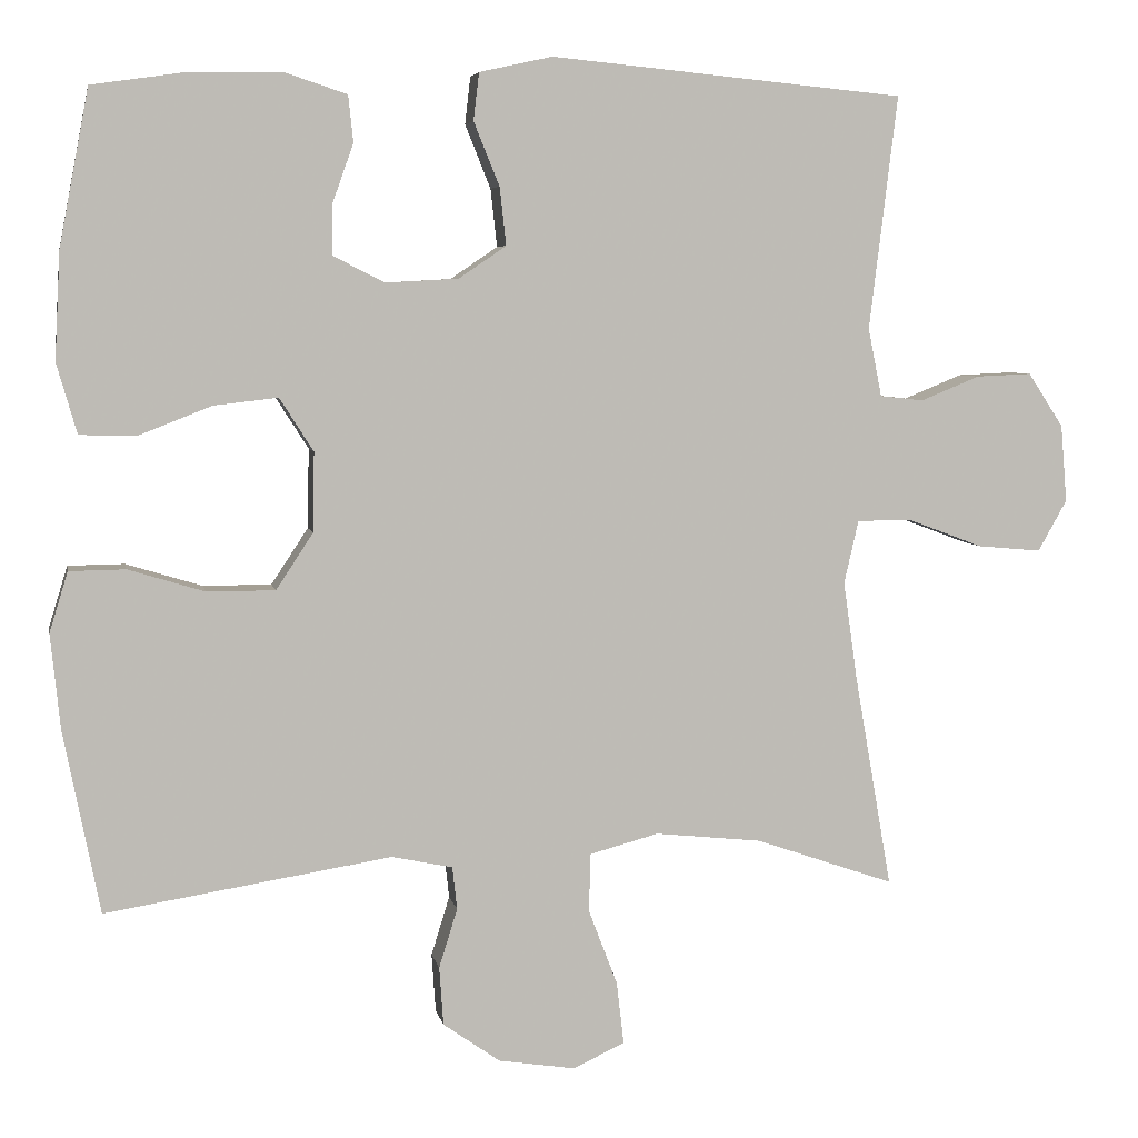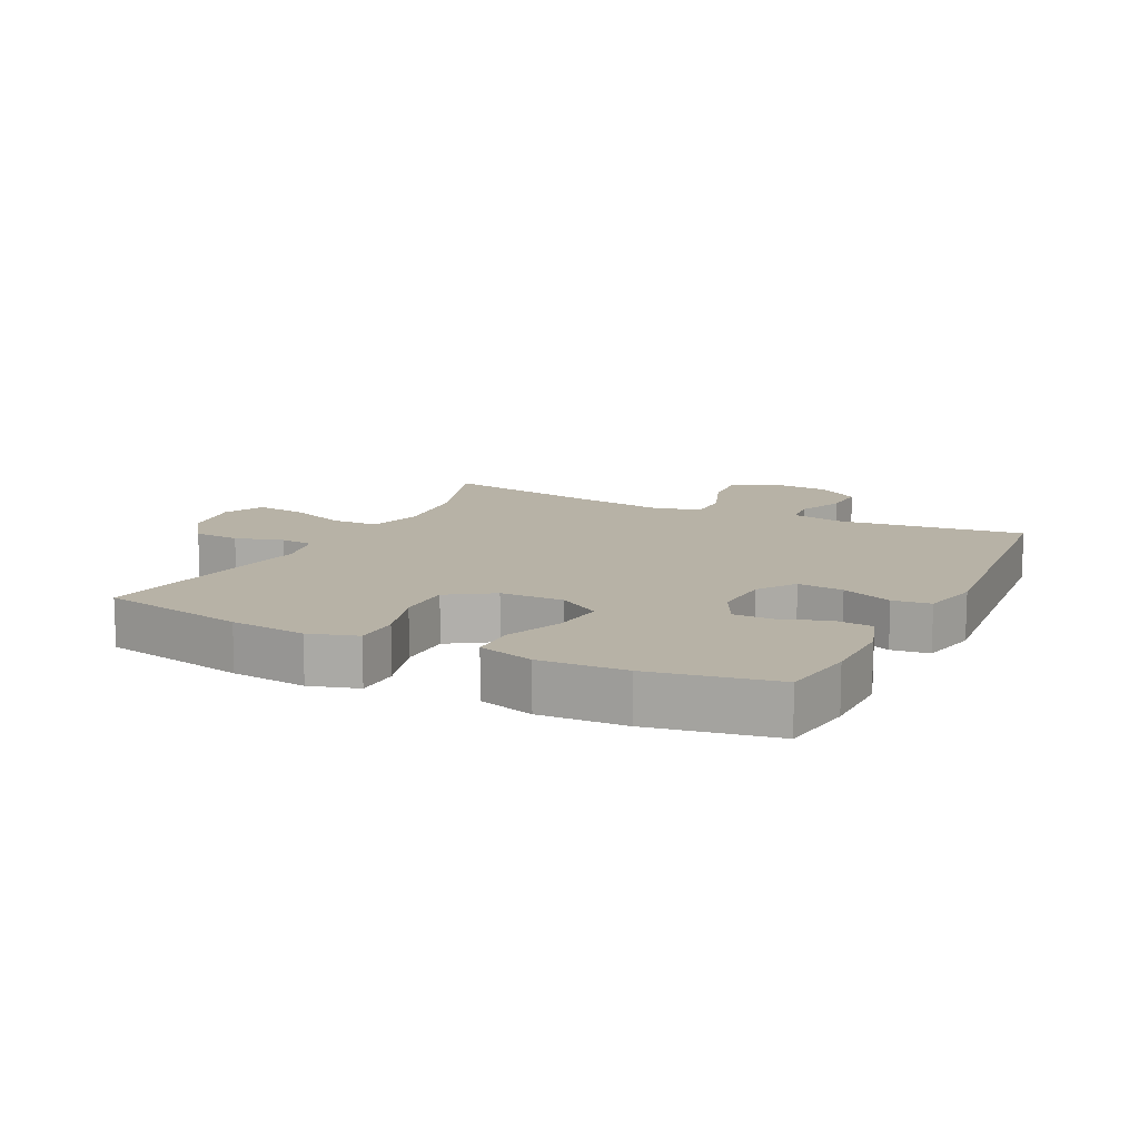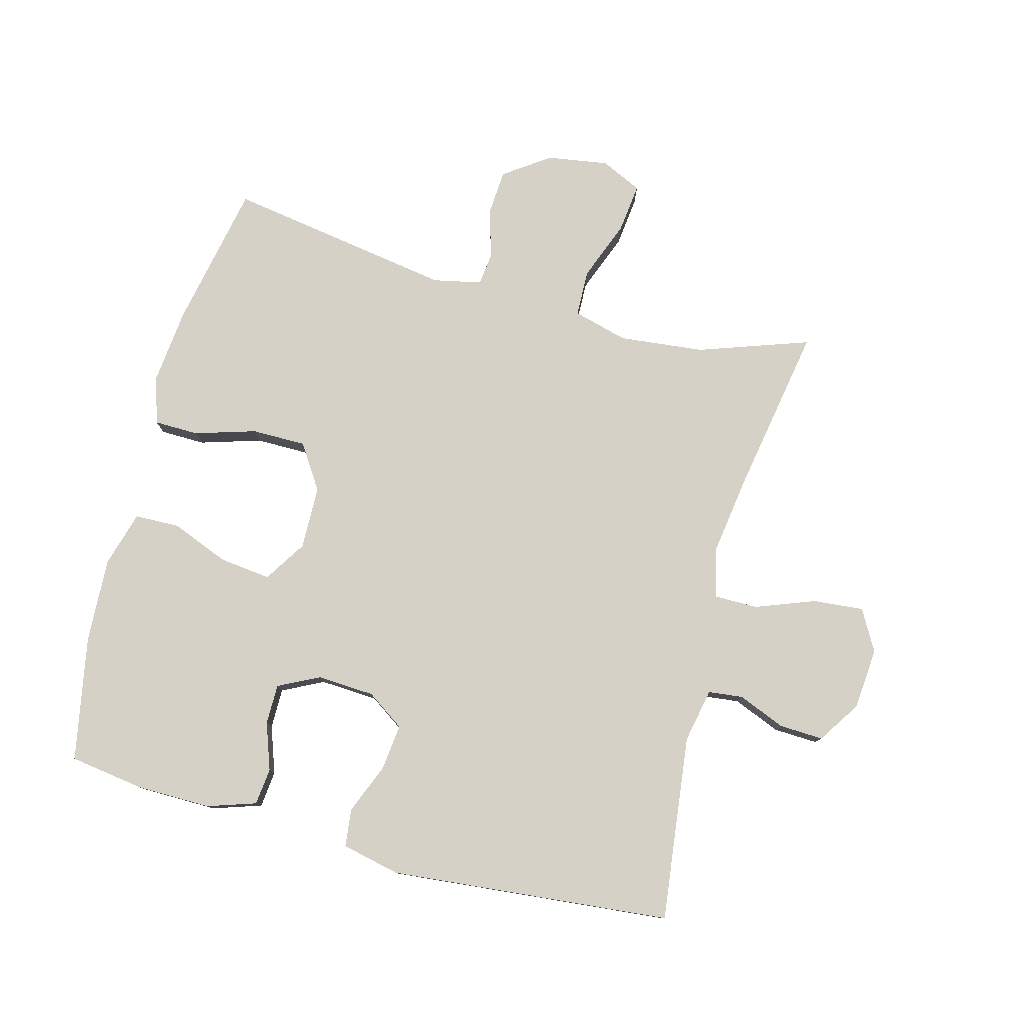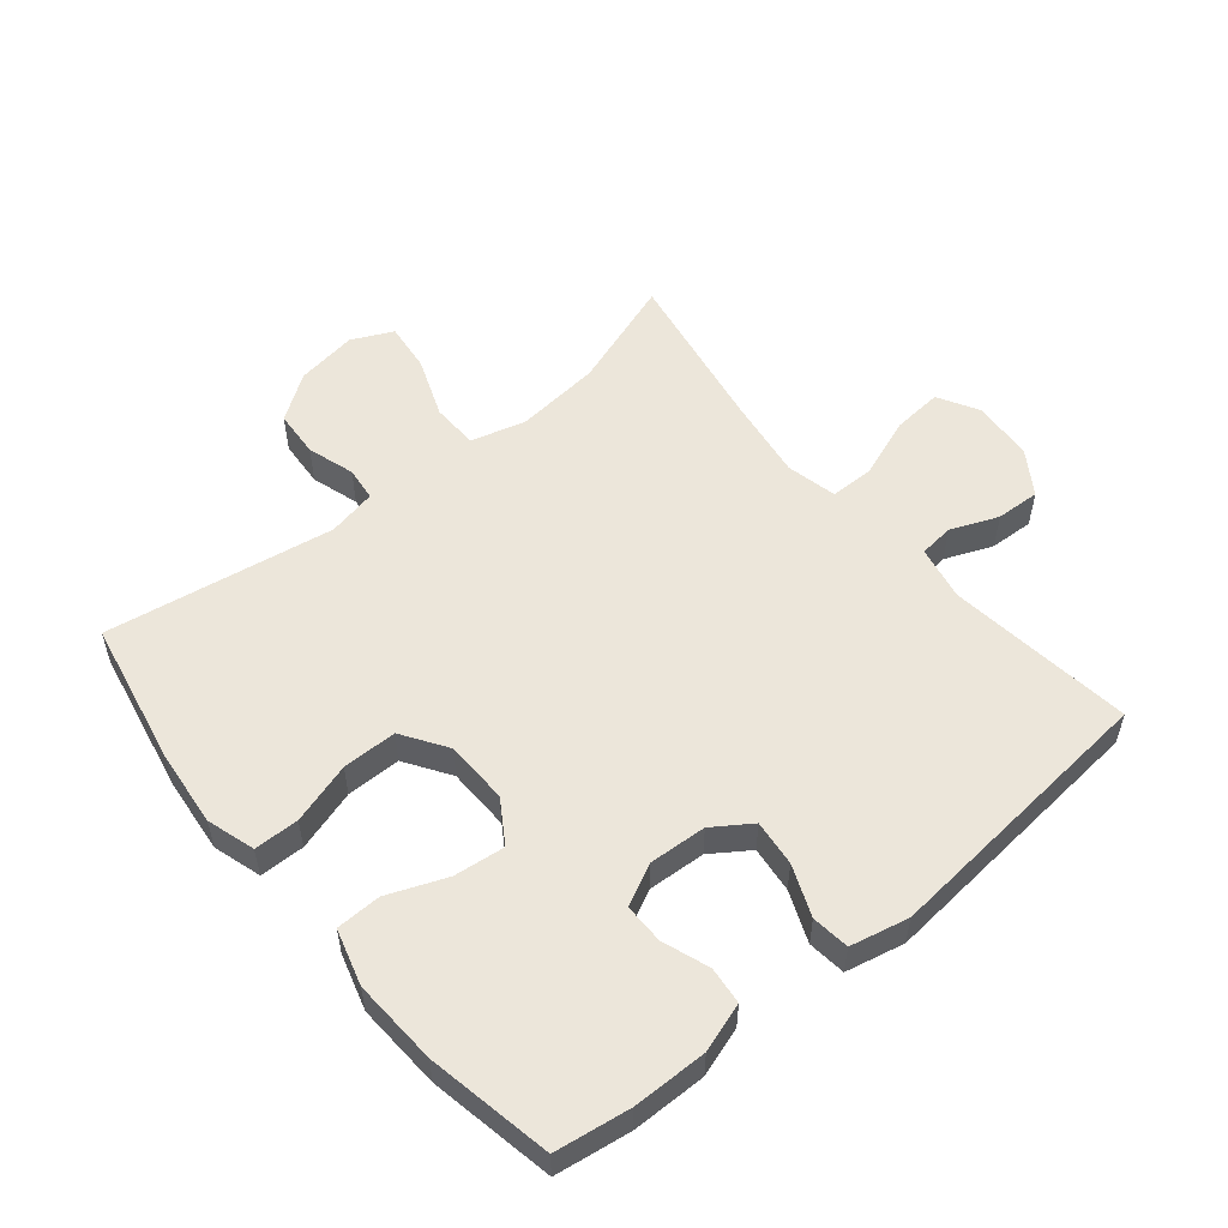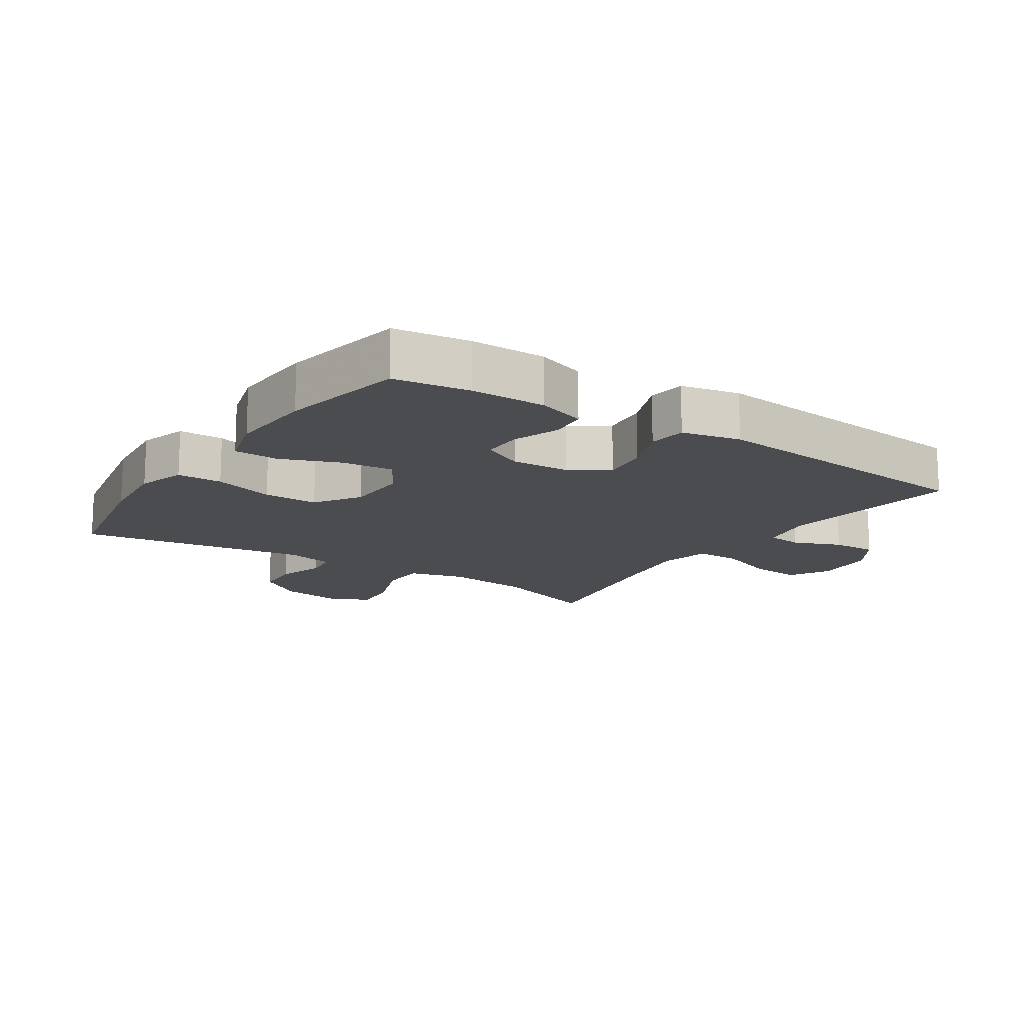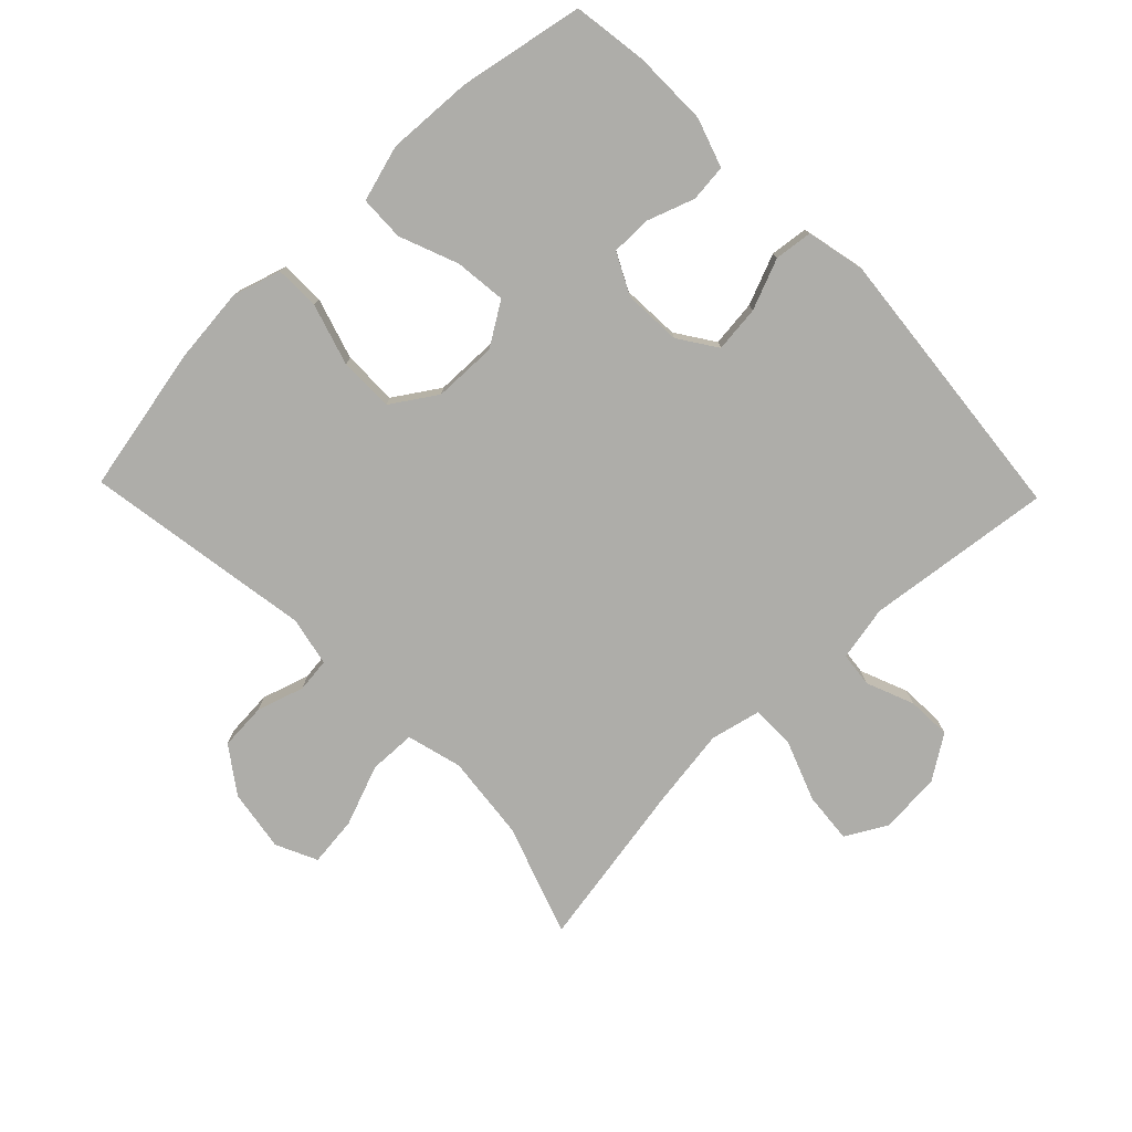
<metadata>
{"format":"obj","ext":"obj","renderer":"f3d","projection":"perspective","resolution":1024,"background":"white","views":[{"elev":5.6,"azim":-10.7,"up":"+Z"},{"elev":12.3,"azim":-63.5,"up":"+Y"},{"elev":78.9,"azim":14.9,"up":"+Y"},{"elev":54.3,"azim":-39.5,"up":"+Y"},{"elev":-14.8,"azim":-33.7,"up":"+Y"},{"elev":-77.1,"azim":-46.0,"up":"+Y"}]}
</metadata>
<code>
v -0.5 0.07 0.5
v -0.383 0.07 0.517
v -0.267 0.07 0.518
v -0.191 0.07 0.493
v -0.185 0.07 0.435
v -0.211 0.07 0.362
v -0.211 0.07 0.299
v -0.147 0.07 0.267
v -0.057 0.07 0.272
v 0.002 0.07 0.312
v -0.006 0.07 0.384
v -0.038 0.07 0.463
v -0.031 0.07 0.522
v 0.06 0.07 0.542
v 0.5 0.07 0.5
v 0.465 0.07 0.21
v 0.482 0.07 0.125
v 0.536 0.07 0.119
v 0.61 0.07 0.149
v 0.679 0.07 0.152
v 0.723 0.07 0.085
v 0.731 0.07 -0.011
v 0.695 0.07 -0.075
v 0.616 0.07 -0.068
v 0.523 0.07 -0.033
v 0.454 0.07 -0.033
v 0.436 0.07 -0.112
v 0.454 0.07 -0.237
v 0.5 0.07 -0.5
v 0.327 0.07 -0.44
v 0.194 0.07 -0.426
v 0.108 0.07 -0.449
v 0.106 0.07 -0.522
v 0.142 0.07 -0.616
v 0.151 0.07 -0.694
v 0.087 0.07 -0.724
v -0.009 0.07 -0.709
v -0.08 0.07 -0.659
v -0.085 0.07 -0.586
v -0.062 0.07 -0.512
v -0.068 0.07 -0.459
v -0.144 0.07 -0.443
v -0.5 0.07 -0.5
v -0.545 0.07 -0.272
v -0.557 0.07 -0.154
v -0.534 0.07 -0.079
v -0.464 0.07 -0.078
v -0.369 0.07 -0.107
v -0.284 0.07 -0.107
v -0.238 0.07 -0.037
v -0.236 0.07 0.062
v -0.278 0.07 0.128
v -0.358 0.07 0.119
v -0.449 0.07 0.083
v -0.519 0.07 0.085
v -0.544 0.07 0.172
v -0.537 0.07 0.306
v -0.5 0 0.5
v -0.383 0 0.517
v -0.267 0 0.518
v -0.191 0 0.493
v -0.185 0 0.435
v -0.211 0 0.362
v -0.211 0 0.299
v -0.147 0 0.267
v -0.057 0 0.272
v 0.002 0 0.312
v -0.006 0 0.384
v -0.038 0 0.463
v -0.031 0 0.522
v 0.06 0 0.542
v 0.5 0 0.5
v 0.465 0 0.21
v 0.482 0 0.125
v 0.536 0 0.119
v 0.61 0 0.149
v 0.679 0 0.152
v 0.723 0 0.085
v 0.731 0 -0.011
v 0.695 0 -0.075
v 0.616 0 -0.068
v 0.523 0 -0.033
v 0.454 0 -0.033
v 0.436 0 -0.112
v 0.454 0 -0.237
v 0.5 0 -0.5
v 0.327 0 -0.44
v 0.194 0 -0.426
v 0.108 0 -0.449
v 0.106 0 -0.522
v 0.142 0 -0.616
v 0.151 0 -0.694
v 0.087 0 -0.724
v -0.009 0 -0.709
v -0.08 0 -0.659
v -0.085 0 -0.586
v -0.062 0 -0.512
v -0.068 0 -0.459
v -0.144 0 -0.443
v -0.5 0 -0.5
v -0.545 0 -0.272
v -0.557 0 -0.154
v -0.534 0 -0.079
v -0.464 0 -0.078
v -0.369 0 -0.107
v -0.284 0 -0.107
v -0.238 0 -0.037
v -0.236 0 0.062
v -0.278 0 0.128
v -0.358 0 0.119
v -0.449 0 0.083
v -0.519 0 0.085
v -0.544 0 0.172
v -0.537 0 0.306
f 53 54 55 56
f 52 53 56 57
f 45 46 47 48
f 45 48 49
f 42 43 44 45
f 41 42 45 49
f 37 38 39 40
f 37 40 41
f 36 37 41
f 33 34 35 36
f 32 33 36 41
f 31 32 41 49
f 28 29 30
f 27 28 30 31
f 26 27 31 49
f 22 23 24 25
f 22 25 26
f 21 22 26
f 18 19 20 21
f 17 18 21 26
f 16 17 26 49
f 11 12 13 14
f 10 11 14 15
f 9 10 15 16
f 3 4 5 6
f 3 6 7
f 2 3 7
f 52 57 1 2
f 51 52 2 7
f 50 51 7 8
f 16 49 50
f 8 9 16 50
f 113 112 111 110
f 114 113 110 109
f 105 104 103 102
f 106 105 102
f 102 101 100 99
f 106 102 99 98
f 97 96 95 94
f 98 97 94
f 98 94 93
f 93 92 91 90
f 98 93 90 89
f 106 98 89 88
f 87 86 85
f 88 87 85 84
f 106 88 84 83
f 82 81 80 79
f 83 82 79
f 83 79 78
f 78 77 76 75
f 83 78 75 74
f 106 83 74 73
f 71 70 69 68
f 72 71 68 67
f 73 72 67 66
f 63 62 61 60
f 64 63 60
f 64 60 59
f 59 58 114 109
f 64 59 109 108
f 65 64 108 107
f 107 106 73
f 107 73 66 65
f 1 58 59 2
f 2 59 60 3
f 3 60 61 4
f 4 61 62 5
f 5 62 63 6
f 6 63 64 7
f 7 64 65 8
f 8 65 66 9
f 9 66 67 10
f 10 67 68 11
f 11 68 69 12
f 12 69 70 13
f 13 70 71 14
f 14 71 72 15
f 15 72 73 16
f 16 73 74 17
f 17 74 75 18
f 18 75 76 19
f 19 76 77 20
f 20 77 78 21
f 21 78 79 22
f 22 79 80 23
f 23 80 81 24
f 24 81 82 25
f 25 82 83 26
f 26 83 84 27
f 27 84 85 28
f 28 85 86 29
f 29 86 87 30
f 30 87 88 31
f 31 88 89 32
f 32 89 90 33
f 33 90 91 34
f 34 91 92 35
f 35 92 93 36
f 36 93 94 37
f 37 94 95 38
f 38 95 96 39
f 39 96 97 40
f 40 97 98 41
f 41 98 99 42
f 42 99 100 43
f 43 100 101 44
f 44 101 102 45
f 45 102 103 46
f 46 103 104 47
f 47 104 105 48
f 48 105 106 49
f 49 106 107 50
f 50 107 108 51
f 51 108 109 52
f 52 109 110 53
f 53 110 111 54
f 54 111 112 55
f 55 112 113 56
f 56 113 114 57
f 57 114 58 1

</code>
